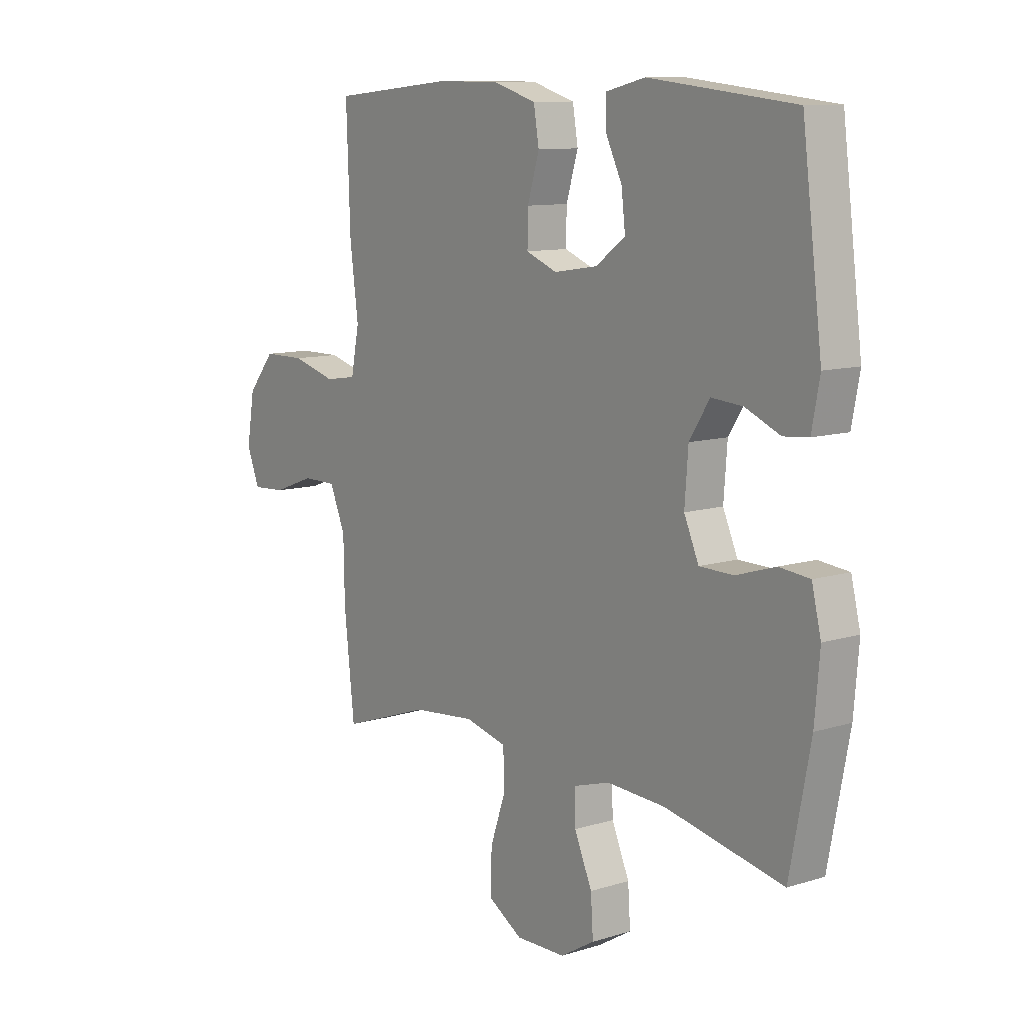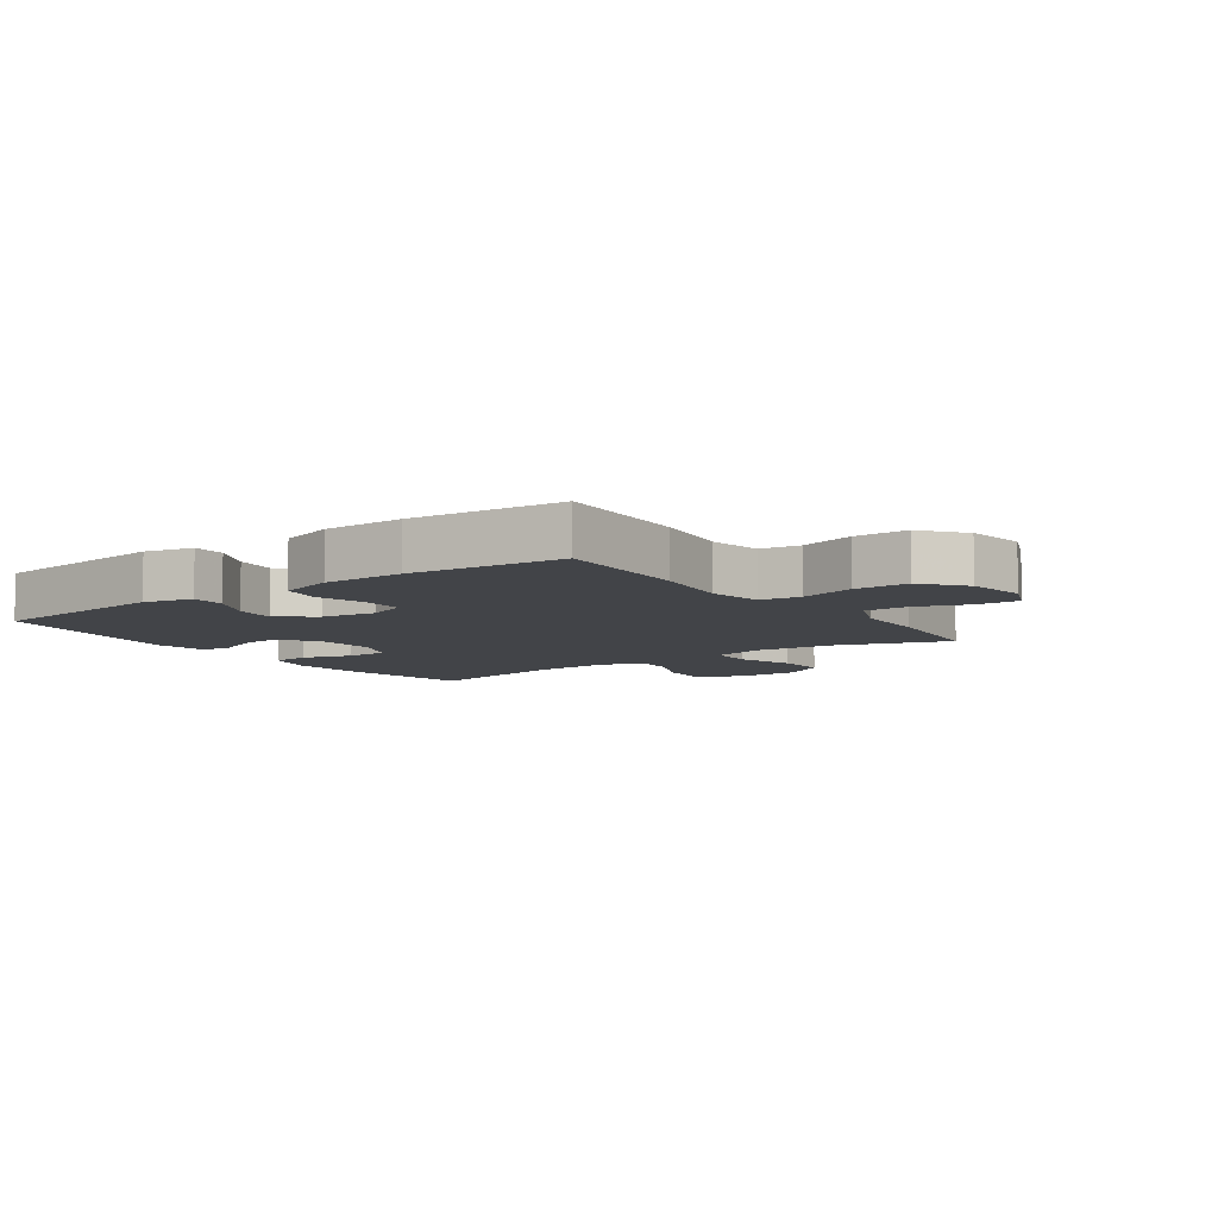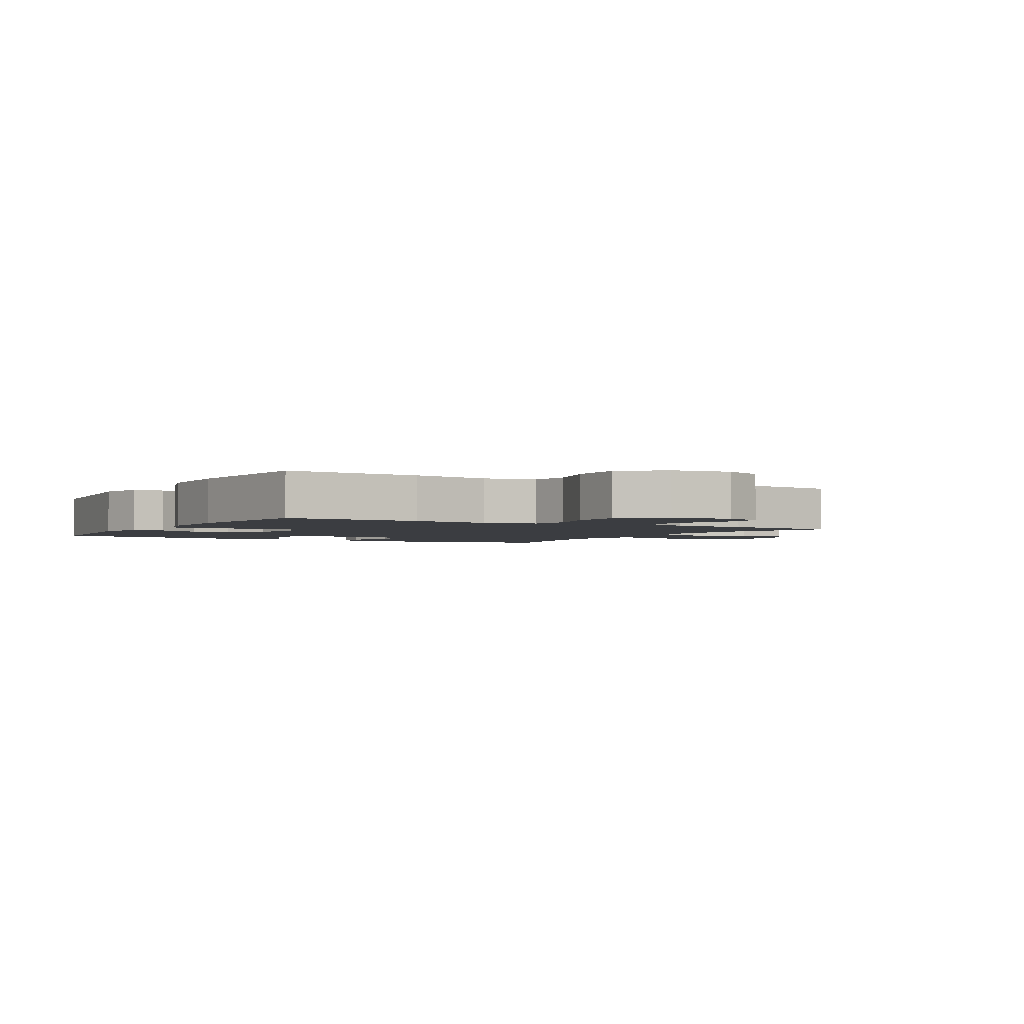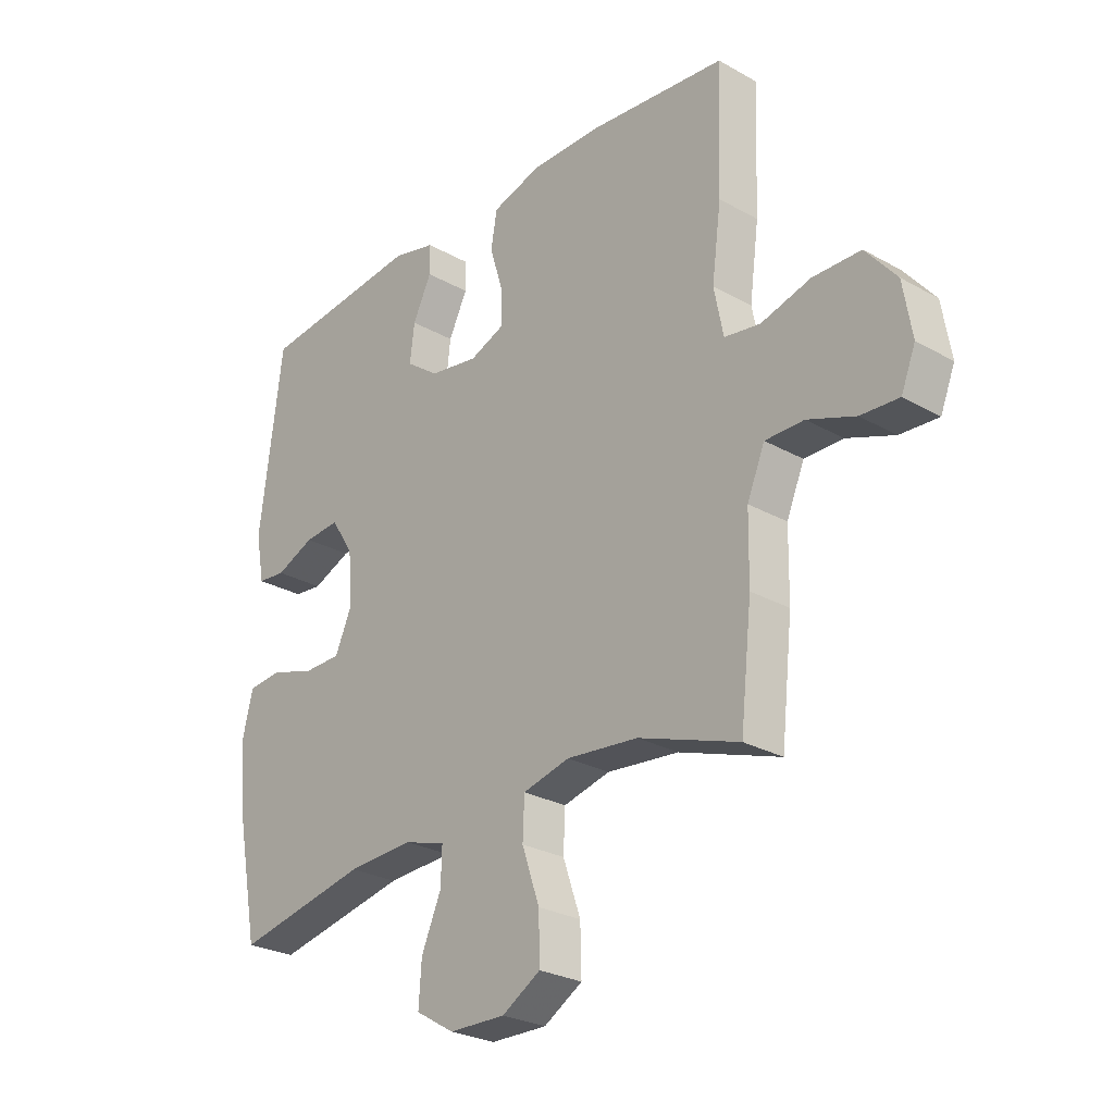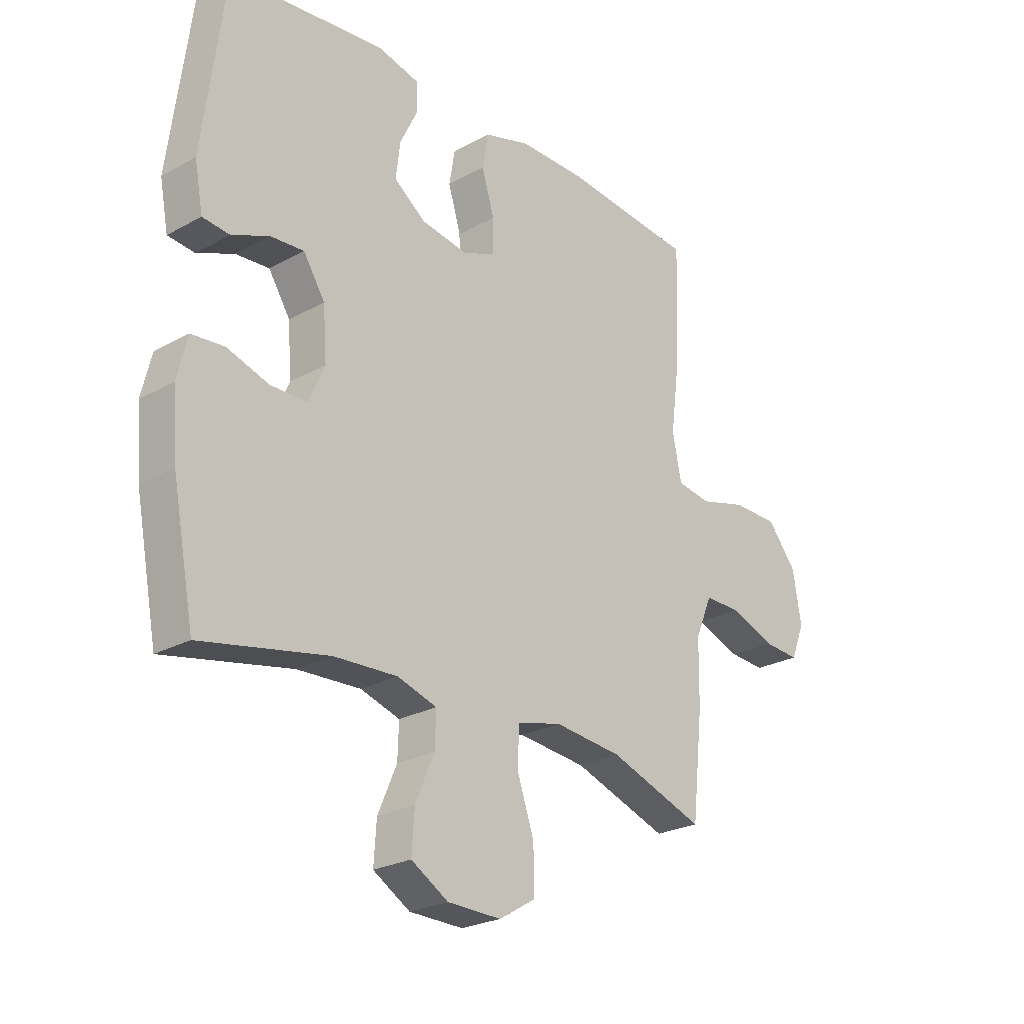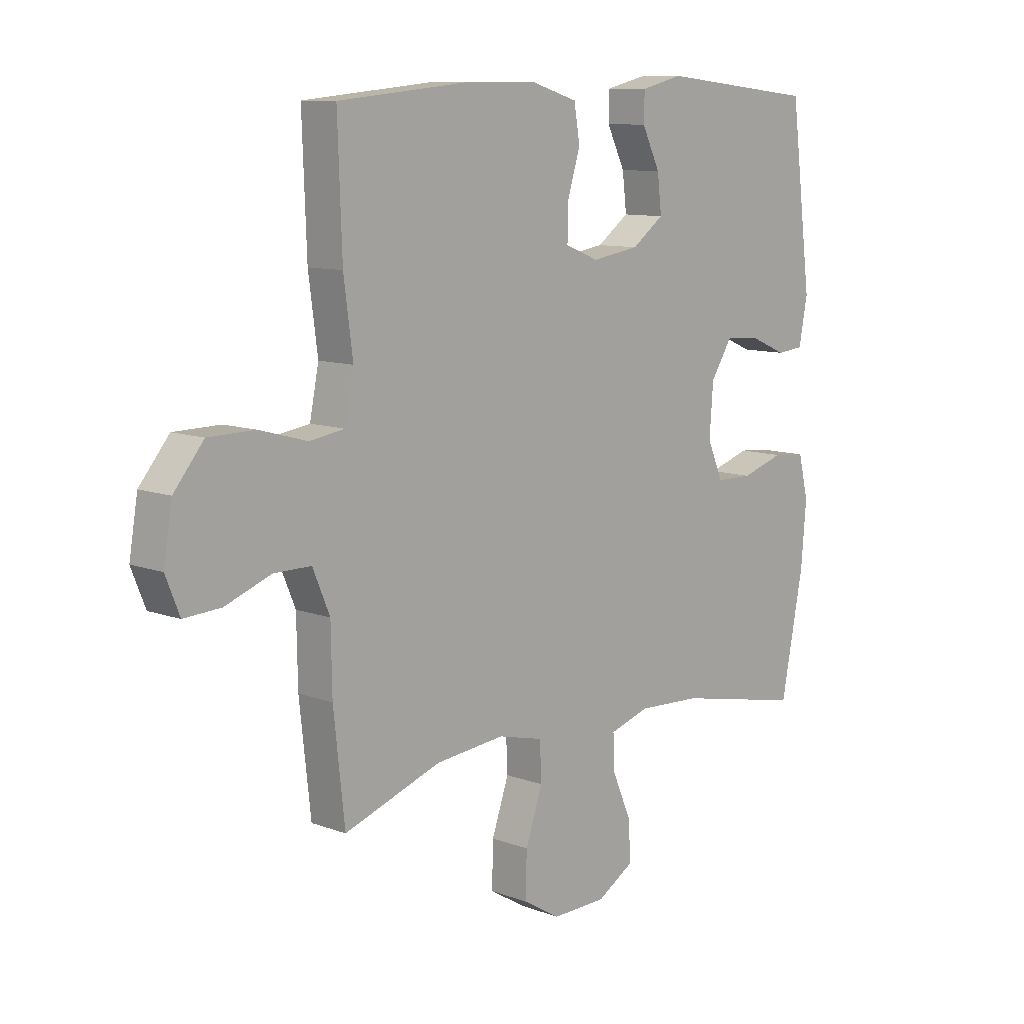
<metadata>
{"format":"obj","ext":"obj","renderer":"f3d","projection":"perspective","resolution":1024,"background":"white","views":[{"elev":10.5,"azim":-127.7,"up":"+Z"},{"elev":-7.8,"azim":35.4,"up":"+Y"},{"elev":-2.4,"azim":60.0,"up":"+Y"},{"elev":-26.8,"azim":48.7,"up":"+Z"},{"elev":-24.8,"azim":-48.1,"up":"+Z"},{"elev":10.2,"azim":133.3,"up":"+Z"}]}
</metadata>
<code>
v 0.5 0.07 -0.5
v 0.318 0.07 -0.437
v 0.188 0.07 -0.424
v 0.103 0.07 -0.445
v 0.1 0.07 -0.516
v 0.132 0.07 -0.609
v 0.134 0.07 -0.692
v 0.064 0.07 -0.734
v -0.038 0.07 -0.732
v -0.108 0.07 -0.69
v -0.103 0.07 -0.615
v -0.067 0.07 -0.532
v -0.065 0.07 -0.468
v -0.14 0.07 -0.445
v -0.26 0.07 -0.451
v -0.5 0.07 -0.5
v -0.542 0.07 -0.282
v -0.552 0.07 -0.164
v -0.533 0.07 -0.086
v -0.471 0.07 -0.08
v -0.391 0.07 -0.105
v -0.322 0.07 -0.104
v -0.292 0.07 -0.036
v -0.299 0.07 0.059
v -0.34 0.07 0.123
v -0.404 0.07 0.118
v -0.474 0.07 0.088
v -0.525 0.07 0.093
v -0.541 0.07 0.178
v -0.5 0.07 0.5
v -0.204 0.07 0.532
v -0.125 0.07 0.513
v -0.124 0.07 0.46
v -0.158 0.07 0.39
v -0.166 0.07 0.322
v -0.106 0.07 0.278
v -0.017 0.07 0.264
v 0.046 0.07 0.289
v 0.045 0.07 0.353
v 0.021 0.07 0.432
v 0.032 0.07 0.497
v 0.121 0.07 0.524
v 0.252 0.07 0.524
v 0.5 0.07 0.5
v 0.492 0.07 0.278
v 0.475 0.07 0.15
v 0.492 0.07 0.065
v 0.557 0.07 0.055
v 0.647 0.07 0.08
v 0.734 0.07 0.079
v 0.79 0.07 0.011
v 0.806 0.07 -0.085
v 0.78 0.07 -0.15
v 0.711 0.07 -0.146
v 0.625 0.07 -0.114
v 0.555 0.07 -0.114
v 0.523 0.07 -0.19
v 0.521 0.07 -0.309
v 0.5 0 -0.5
v 0.318 0 -0.437
v 0.188 0 -0.424
v 0.103 0 -0.445
v 0.1 0 -0.516
v 0.132 0 -0.609
v 0.134 0 -0.692
v 0.064 0 -0.734
v -0.038 0 -0.732
v -0.108 0 -0.69
v -0.103 0 -0.615
v -0.067 0 -0.532
v -0.065 0 -0.468
v -0.14 0 -0.445
v -0.26 0 -0.451
v -0.5 0 -0.5
v -0.542 0 -0.282
v -0.552 0 -0.164
v -0.533 0 -0.086
v -0.471 0 -0.08
v -0.391 0 -0.105
v -0.322 0 -0.104
v -0.292 0 -0.036
v -0.299 0 0.059
v -0.34 0 0.123
v -0.404 0 0.118
v -0.474 0 0.088
v -0.525 0 0.093
v -0.541 0 0.178
v -0.5 0 0.5
v -0.204 0 0.532
v -0.125 0 0.513
v -0.124 0 0.46
v -0.158 0 0.39
v -0.166 0 0.322
v -0.106 0 0.278
v -0.017 0 0.264
v 0.046 0 0.289
v 0.045 0 0.353
v 0.021 0 0.432
v 0.032 0 0.497
v 0.121 0 0.524
v 0.252 0 0.524
v 0.5 0 0.5
v 0.492 0 0.278
v 0.475 0 0.15
v 0.492 0 0.065
v 0.557 0 0.055
v 0.647 0 0.08
v 0.734 0 0.079
v 0.79 0 0.011
v 0.806 0 -0.085
v 0.78 0 -0.15
v 0.711 0 -0.146
v 0.625 0 -0.114
v 0.555 0 -0.114
v 0.523 0 -0.19
v 0.521 0 -0.309
f 57 58 1 2
f 56 57 2 3
f 52 53 54 55
f 52 55 56
f 51 52 56
f 48 49 50 51
f 47 48 51 56
f 43 44 45 46
f 43 46 47
f 39 40 41 42
f 38 39 42 43
f 31 32 33 34
f 31 34 35
f 30 31 35
f 29 30 35 36
f 26 27 28 29
f 25 26 29 36
f 18 19 20 21
f 18 21 22
f 15 16 17 18
f 14 15 18 22
f 13 14 22 23
f 9 10 11 12
f 9 12 13
f 8 9 13
f 5 6 7 8
f 4 5 8 13
f 38 43 47 56
f 37 38 56 3
f 24 25 36 37
f 13 23 24 37
f 3 4 13 37
f 60 59 116 115
f 61 60 115 114
f 113 112 111 110
f 114 113 110
f 114 110 109
f 109 108 107 106
f 114 109 106 105
f 104 103 102 101
f 105 104 101
f 100 99 98 97
f 101 100 97 96
f 92 91 90 89
f 93 92 89
f 93 89 88
f 94 93 88 87
f 87 86 85 84
f 94 87 84 83
f 79 78 77 76
f 80 79 76
f 76 75 74 73
f 80 76 73 72
f 81 80 72 71
f 70 69 68 67
f 71 70 67
f 71 67 66
f 66 65 64 63
f 71 66 63 62
f 114 105 101 96
f 61 114 96 95
f 95 94 83 82
f 95 82 81 71
f 95 71 62 61
f 1 59 60 2
f 2 60 61 3
f 3 61 62 4
f 4 62 63 5
f 5 63 64 6
f 6 64 65 7
f 7 65 66 8
f 8 66 67 9
f 9 67 68 10
f 10 68 69 11
f 11 69 70 12
f 12 70 71 13
f 13 71 72 14
f 14 72 73 15
f 15 73 74 16
f 16 74 75 17
f 17 75 76 18
f 18 76 77 19
f 19 77 78 20
f 20 78 79 21
f 21 79 80 22
f 22 80 81 23
f 23 81 82 24
f 24 82 83 25
f 25 83 84 26
f 26 84 85 27
f 27 85 86 28
f 28 86 87 29
f 29 87 88 30
f 30 88 89 31
f 31 89 90 32
f 32 90 91 33
f 33 91 92 34
f 34 92 93 35
f 35 93 94 36
f 36 94 95 37
f 37 95 96 38
f 38 96 97 39
f 39 97 98 40
f 40 98 99 41
f 41 99 100 42
f 42 100 101 43
f 43 101 102 44
f 44 102 103 45
f 45 103 104 46
f 46 104 105 47
f 47 105 106 48
f 48 106 107 49
f 49 107 108 50
f 50 108 109 51
f 51 109 110 52
f 52 110 111 53
f 53 111 112 54
f 54 112 113 55
f 55 113 114 56
f 56 114 115 57
f 57 115 116 58
f 58 116 59 1

</code>
